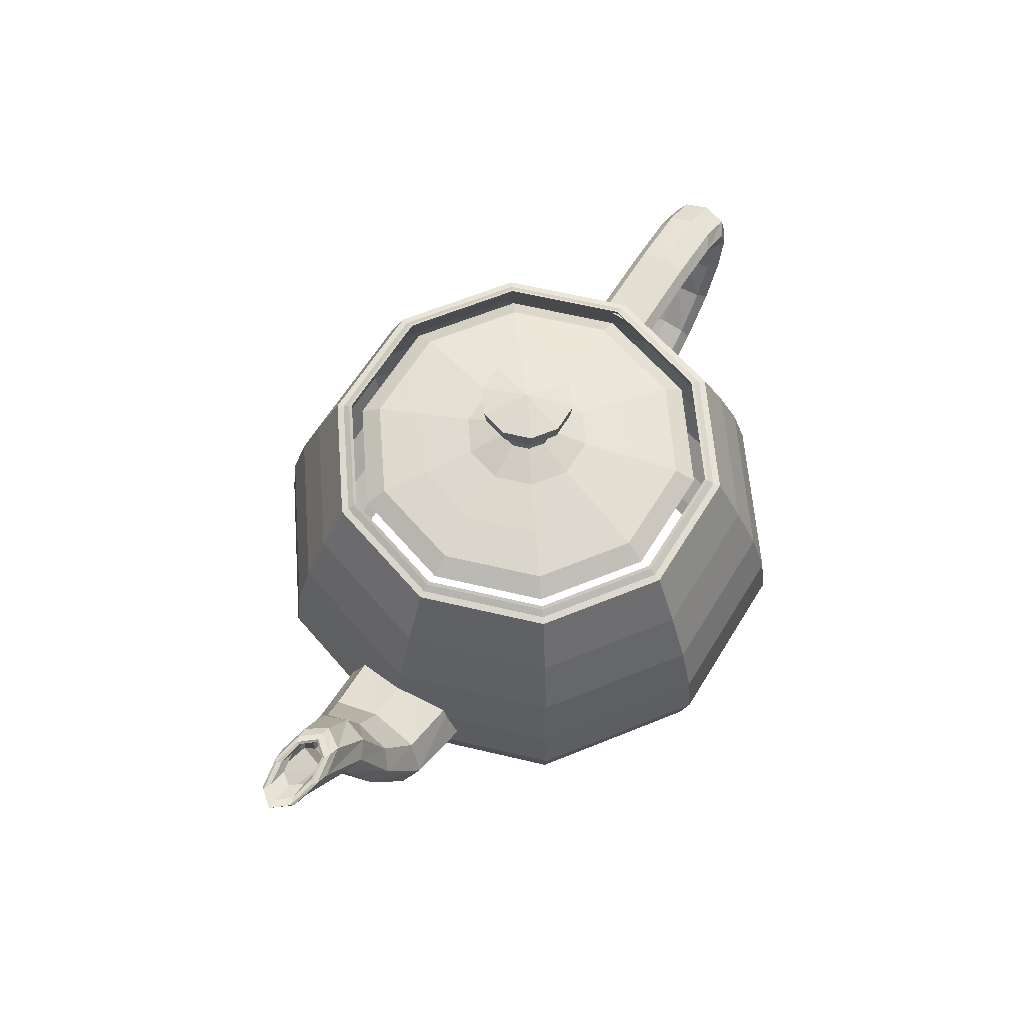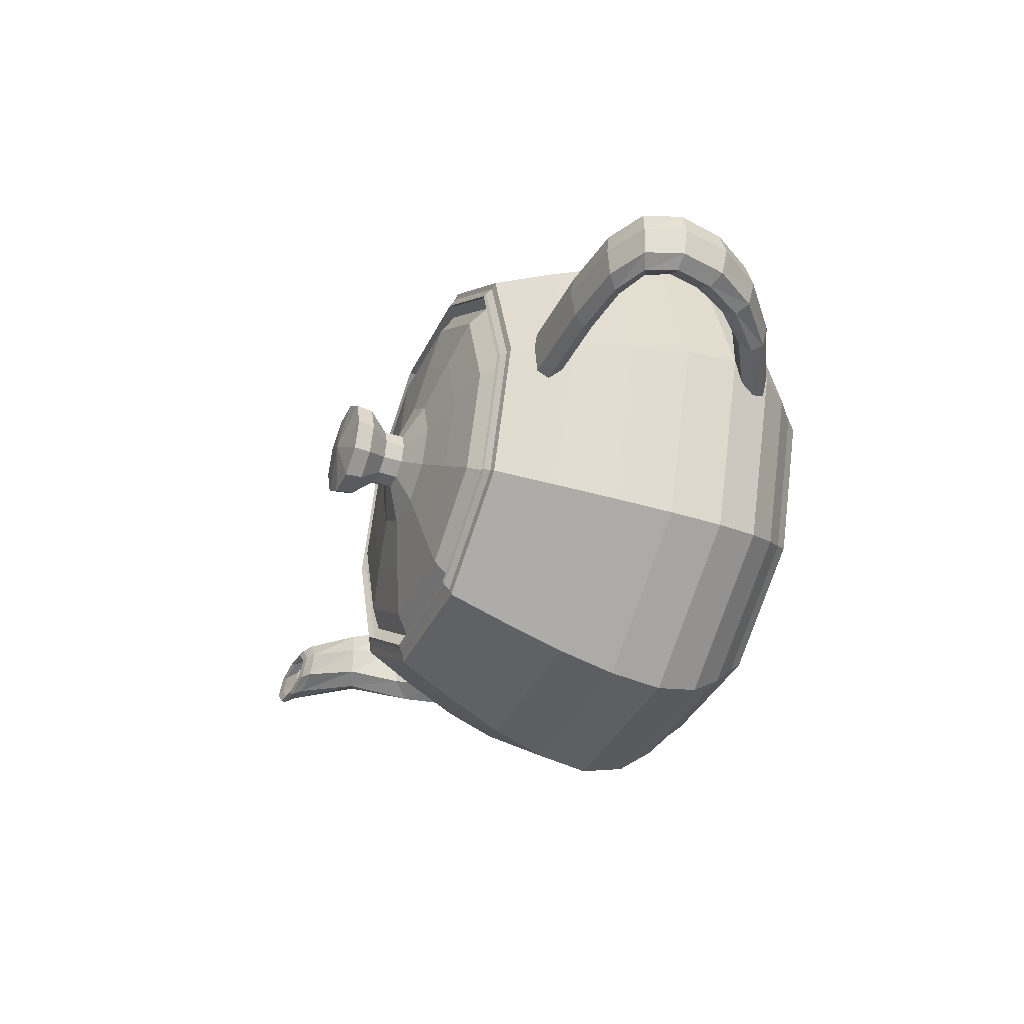
<metadata>
{"format":"obj","ext":"obj","renderer":"f3d","projection":"perspective","resolution":1024,"background":"white","views":[{"elev":62.4,"azim":121.5,"up":"+Y"},{"elev":-37.6,"azim":-113.4,"up":"+Z"}]}
</metadata>
<code>
v 1.4 2.25 0
v 1.38 2.303 0
v 1.403 2.292 0
v 1.449 2.26 0
v 1.5 2.25 0
v 1.684 1.857 0
v 1.844 1.472 0
v 1.957 1.1 0
v 2 0.75 0
v 1.922 0.4535 0
v 1.75 0.2344 0
v 1.578 0.08555 0
v 1.5 0 0
v 1.133 2.25 0.8229
v 1.117 2.303 0.8114
v 1.135 2.292 0.8247
v 1.172 2.26 0.8518
v 1.214 2.25 0.8817
v 1.362 1.857 0.9896
v 1.492 1.472 1.084
v 1.583 1.1 1.15
v 1.618 0.75 1.176
v 1.555 0.4535 1.13
v 1.416 0.2344 1.029
v 1.277 0.08555 0.9276
v 1.214 0 0.8817
v 0.4326 2.25 1.331
v 0.4266 2.303 1.313
v 0.4336 2.292 1.334
v 0.4478 2.26 1.378
v 0.4635 2.25 1.427
v 0.5203 1.857 1.601
v 0.5697 1.472 1.754
v 0.6048 1.1 1.861
v 0.618 0.75 1.902
v 0.5939 0.4535 1.828
v 0.5408 0.2344 1.664
v 0.4877 0.08555 1.501
v 0.4635 0 1.427
v -0.4326 2.25 1.331
v -0.4266 2.303 1.313
v -0.4336 2.292 1.334
v -0.4478 2.26 1.378
v -0.4635 2.25 1.427
v -0.5203 1.857 1.601
v -0.5697 1.472 1.754
v -0.6048 1.1 1.861
v -0.618 0.75 1.902
v -0.5939 0.4535 1.828
v -0.5408 0.2344 1.664
v -0.4877 0.08555 1.501
v -0.4635 0 1.427
v -1.133 2.25 0.8229
v -1.117 2.303 0.8114
v -1.135 2.292 0.8247
v -1.172 2.26 0.8518
v -1.214 2.25 0.8817
v -1.362 1.857 0.9896
v -1.492 1.472 1.084
v -1.583 1.1 1.15
v -1.618 0.75 1.176
v -1.555 0.4535 1.13
v -1.416 0.2344 1.029
v -1.277 0.08555 0.9276
v -1.214 0 0.8817
v -1.4 2.25 -0
v -1.38 2.303 -0
v -1.403 2.292 -0
v -1.449 2.26 -0
v -1.5 2.25 -0
v -1.684 1.857 -0
v -1.844 1.472 -0
v -1.957 1.1 -0
v -2 0.75 -0
v -1.922 0.4535 -0
v -1.75 0.2344 -0
v -1.578 0.08555 -0
v -1.5 0 -0
v -1.133 2.25 -0.8229
v -1.117 2.303 -0.8114
v -1.135 2.292 -0.8247
v -1.172 2.26 -0.8518
v -1.214 2.25 -0.8817
v -1.362 1.857 -0.9896
v -1.492 1.472 -1.084
v -1.583 1.1 -1.15
v -1.618 0.75 -1.176
v -1.555 0.4535 -1.13
v -1.416 0.2344 -1.029
v -1.277 0.08555 -0.9276
v -1.214 0 -0.8817
v -0.4326 2.25 -1.331
v -0.4266 2.303 -1.313
v -0.4336 2.292 -1.334
v -0.4478 2.26 -1.378
v -0.4635 2.25 -1.427
v -0.5203 1.857 -1.601
v -0.5697 1.472 -1.754
v -0.6048 1.1 -1.861
v -0.618 0.75 -1.902
v -0.5939 0.4535 -1.828
v -0.5408 0.2344 -1.664
v -0.4877 0.08555 -1.501
v -0.4635 0 -1.427
v 0.4326 2.25 -1.331
v 0.4266 2.303 -1.313
v 0.4336 2.292 -1.334
v 0.4478 2.26 -1.378
v 0.4635 2.25 -1.427
v 0.5203 1.857 -1.601
v 0.5697 1.472 -1.754
v 0.6048 1.1 -1.861
v 0.618 0.75 -1.902
v 0.5939 0.4535 -1.828
v 0.5408 0.2344 -1.664
v 0.4877 0.08555 -1.501
v 0.4635 0 -1.427
v 1.133 2.25 -0.8229
v 1.117 2.303 -0.8114
v 1.135 2.292 -0.8247
v 1.172 2.26 -0.8518
v 1.214 2.25 -0.8817
v 1.362 1.857 -0.9896
v 1.492 1.472 -1.084
v 1.583 1.1 -1.15
v 1.618 0.75 -1.176
v 1.555 0.4535 -1.13
v 1.416 0.2344 -1.029
v 1.277 0.08555 -0.9276
v 1.214 0 -0.8817
v 0 3 0
v 0.3406 2.951 0
v 0.325 2.831 0
v 0.1969 2.684 0
v 0.2 2.55 0
v 0.4562 2.461 0
v 0.825 2.4 0
v 1.156 2.339 0
v 1.3 2.25 0
v 0 3 0
v 0.2756 2.951 0.2002
v 0.2629 2.831 0.191
v 0.1593 2.684 0.1157
v 0.1618 2.55 0.1176
v 0.3691 2.461 0.2682
v 0.6674 2.4 0.4849
v 0.9354 2.339 0.6796
v 1.052 2.25 0.7641
v 0 3 0
v 0.1053 2.951 0.324
v 0.1004 2.831 0.3091
v 0.06084 2.684 0.1872
v 0.0618 2.55 0.1902
v 0.141 2.461 0.4339
v 0.2549 2.4 0.7846
v 0.3573 2.339 1.1
v 0.4017 2.25 1.236
v -0 3 0
v -0.1053 2.951 0.324
v -0.1004 2.831 0.3091
v -0.06084 2.684 0.1872
v -0.0618 2.55 0.1902
v -0.141 2.461 0.4339
v -0.2549 2.4 0.7846
v -0.3573 2.339 1.1
v -0.4017 2.25 1.236
v -0 3 0
v -0.2756 2.951 0.2002
v -0.2629 2.831 0.191
v -0.1593 2.684 0.1157
v -0.1618 2.55 0.1176
v -0.3691 2.461 0.2682
v -0.6674 2.4 0.4849
v -0.9354 2.339 0.6796
v -1.052 2.25 0.7641
v -0 3 -0
v -0.3406 2.951 -0
v -0.325 2.831 -0
v -0.1969 2.684 -0
v -0.2 2.55 -0
v -0.4562 2.461 -0
v -0.825 2.4 -0
v -1.156 2.339 -0
v -1.3 2.25 -0
v -0 3 -0
v -0.2756 2.951 -0.2002
v -0.2629 2.831 -0.191
v -0.1593 2.684 -0.1157
v -0.1618 2.55 -0.1176
v -0.3691 2.461 -0.2682
v -0.6674 2.4 -0.4849
v -0.9354 2.339 -0.6796
v -1.052 2.25 -0.7641
v -0 3 -0
v -0.1053 2.951 -0.324
v -0.1004 2.831 -0.3091
v -0.06084 2.684 -0.1872
v -0.0618 2.55 -0.1902
v -0.141 2.461 -0.4339
v -0.2549 2.4 -0.7846
v -0.3573 2.339 -1.1
v -0.4017 2.25 -1.236
v 0 3 -0
v 0.1053 2.951 -0.324
v 0.1004 2.831 -0.3091
v 0.06084 2.684 -0.1872
v 0.0618 2.55 -0.1902
v 0.141 2.461 -0.4339
v 0.2549 2.4 -0.7846
v 0.3573 2.339 -1.1
v 0.4017 2.25 -1.236
v 0 3 -0
v 0.2756 2.951 -0.2002
v 0.2629 2.831 -0.191
v 0.1593 2.684 -0.1157
v 0.1618 2.55 -0.1176
v 0.3691 2.461 -0.2682
v 0.6674 2.4 -0.4849
v 0.9354 2.339 -0.6796
v 1.052 2.25 -0.7641
v -1.6 1.875 0
v -1.584 1.91 0.1688
v -1.55 1.988 0.225
v -1.516 2.065 0.1688
v -1.5 2.1 0
v -2.067 1.871 0
v -2.081 1.906 0.1688
v -2.112 1.982 0.225
v -2.142 2.058 0.1688
v -2.156 2.093 0
v -2.413 1.847 0
v -2.446 1.878 0.1688
v -2.519 1.945 0.225
v -2.592 2.013 0.1688
v -2.625 2.044 0
v -2.627 1.78 0
v -2.67 1.8 0.1688
v -2.766 1.845 0.225
v -2.863 1.89 0.1688
v -2.906 1.91 0
v -2.7 1.65 0
v -2.747 1.65 0.1688
v -2.85 1.65 0.225
v -2.953 1.65 0.1688
v -3 1.65 0
v -1.5 2.1 0
v -1.516 2.065 -0.1688
v -1.55 1.988 -0.225
v -1.584 1.91 -0.1688
v -1.6 1.875 0
v -2.156 2.093 0
v -2.142 2.058 -0.1688
v -2.112 1.982 -0.225
v -2.081 1.906 -0.1688
v -2.067 1.871 0
v -2.625 2.044 0
v -2.592 2.013 -0.1688
v -2.519 1.945 -0.225
v -2.446 1.878 -0.1688
v -2.413 1.847 0
v -2.906 1.91 0
v -2.863 1.89 -0.1688
v -2.766 1.845 -0.225
v -2.67 1.8 -0.1688
v -2.627 1.78 0
v -3 1.65 0
v -2.953 1.65 -0.1688
v -2.85 1.65 -0.225
v -2.747 1.65 -0.1688
v -2.7 1.65 0
v -2.7 1.65 0
v -2.747 1.65 0.1688
v -2.85 1.65 0.225
v -2.953 1.65 0.1688
v -3 1.65 0
v -2.661 1.446 0
v -2.704 1.426 0.1688
v -2.797 1.383 0.225
v -2.891 1.34 0.1688
v -2.934 1.32 0
v -2.538 1.2 0
v -2.568 1.17 0.1688
v -2.634 1.104 0.225
v -2.701 1.038 0.1688
v -2.731 1.008 0
v -2.32 0.9539 0
v -2.331 0.9168 0.1688
v -2.354 0.8353 0.225
v -2.378 0.7537 0.1688
v -2.388 0.7166 0
v -2 0.75 0
v -1.984 0.7031 0.1688
v -1.95 0.6 0.225
v -1.916 0.4969 0.1688
v -1.9 0.45 0
v -3 1.65 0
v -2.953 1.65 -0.1688
v -2.85 1.65 -0.225
v -2.747 1.65 -0.1688
v -2.7 1.65 0
v -2.934 1.32 0
v -2.891 1.34 -0.1688
v -2.797 1.383 -0.225
v -2.704 1.426 -0.1688
v -2.661 1.446 0
v -2.731 1.008 0
v -2.701 1.038 -0.1688
v -2.634 1.104 -0.225
v -2.568 1.17 -0.1688
v -2.538 1.2 0
v -2.388 0.7166 0
v -2.378 0.7537 -0.1688
v -2.354 0.8353 -0.225
v -2.331 0.9168 -0.1688
v -2.32 0.9539 0
v -1.9 0.45 0
v -1.916 0.4969 -0.1688
v -1.95 0.6 -0.225
v -1.984 0.7031 -0.1688
v -2 0.75 0
v 1.7 1.275 0
v 1.7 1.146 0.3713
v 1.7 0.8625 0.495
v 1.7 0.5789 0.3713
v 1.7 0.45 0
v 2.18 1.385 0
v 2.216 1.29 0.3352
v 2.297 1.079 0.447
v 2.377 0.869 0.3352
v 2.414 0.7734 0
v 2.388 1.65 0
v 2.434 1.594 0.2559
v 2.538 1.472 0.3412
v 2.641 1.349 0.2559
v 2.688 1.294 0
v 2.502 1.971 0
v 2.559 1.951 0.1767
v 2.684 1.907 0.2355
v 2.81 1.862 0.1767
v 2.867 1.842 0
v 2.7 2.25 0
v 2.794 2.25 0.1406
v 3 2.25 0.1875
v 3.206 2.25 0.1406
v 3.3 2.25 0
v 1.7 0.45 0
v 1.7 0.5789 -0.3713
v 1.7 0.8625 -0.495
v 1.7 1.146 -0.3713
v 1.7 1.275 0
v 2.414 0.7734 0
v 2.377 0.869 -0.3352
v 2.297 1.079 -0.447
v 2.216 1.29 -0.3352
v 2.18 1.385 0
v 2.688 1.294 0
v 2.641 1.349 -0.2559
v 2.538 1.472 -0.3412
v 2.434 1.594 -0.2559
v 2.388 1.65 0
v 2.867 1.842 0
v 2.81 1.862 -0.1767
v 2.684 1.907 -0.2355
v 2.559 1.951 -0.1767
v 2.502 1.971 0
v 3.3 2.25 0
v 3.206 2.25 -0.1406
v 3 2.25 -0.1875
v 2.794 2.25 -0.1406
v 2.7 2.25 0
v 2.7 2.25 0
v 2.794 2.25 0.1406
v 3 2.25 0.1875
v 3.206 2.25 0.1406
v 3.3 2.25 0
v 2.772 2.292 0
v 2.872 2.294 0.1318
v 3.093 2.299 0.1758
v 3.314 2.303 0.1318
v 3.414 2.305 0
v 2.825 2.306 0
v 2.919 2.31 0.1125
v 3.127 2.317 0.15
v 3.334 2.324 0.1125
v 3.428 2.327 0
v 2.841 2.292 0
v 2.921 2.295 0.09316
v 3.097 2.301 0.1242
v 3.273 2.308 0.09316
v 3.353 2.311 0
v 2.8 2.25 0
v 2.862 2.25 0.08438
v 3 2.25 0.1125
v 3.138 2.25 0.08438
v 3.2 2.25 0
v 3.3 2.25 0
v 3.206 2.25 -0.1406
v 3 2.25 -0.1875
v 2.794 2.25 -0.1406
v 2.7 2.25 0
v 3.414 2.305 0
v 3.314 2.303 -0.1318
v 3.093 2.299 -0.1758
v 2.872 2.294 -0.1318
v 2.772 2.292 0
v 3.428 2.327 0
v 3.334 2.324 -0.1125
v 3.127 2.317 -0.15
v 2.919 2.31 -0.1125
v 2.825 2.306 0
v 3.353 2.311 0
v 3.273 2.308 -0.09316
v 3.097 2.301 -0.1242
v 2.921 2.295 -0.09316
v 2.841 2.292 0
v 3.2 2.25 0
v 3.138 2.25 -0.08438
v 3 2.25 -0.1125
v 2.862 2.25 -0.08438
v 2.8 2.25 0
f 1 2 14
f 14 2 15
f 2 3 15
f 15 3 16
f 3 4 16
f 16 4 17
f 4 5 17
f 17 5 18
f 5 6 18
f 18 6 19
f 6 7 19
f 19 7 20
f 7 8 20
f 20 8 21
f 8 9 21
f 21 9 22
f 9 10 22
f 22 10 23
f 10 11 23
f 23 11 24
f 11 12 24
f 24 12 25
f 12 13 25
f 25 13 26
f 14 15 27
f 27 15 28
f 15 16 28
f 28 16 29
f 16 17 29
f 29 17 30
f 17 18 30
f 30 18 31
f 18 19 31
f 31 19 32
f 19 20 32
f 32 20 33
f 20 21 33
f 33 21 34
f 21 22 34
f 34 22 35
f 22 23 35
f 35 23 36
f 23 24 36
f 36 24 37
f 24 25 37
f 37 25 38
f 25 26 38
f 38 26 39
f 27 28 40
f 40 28 41
f 28 29 41
f 41 29 42
f 29 30 42
f 42 30 43
f 30 31 43
f 43 31 44
f 31 32 44
f 44 32 45
f 32 33 45
f 45 33 46
f 33 34 46
f 46 34 47
f 34 35 47
f 47 35 48
f 35 36 48
f 48 36 49
f 36 37 49
f 49 37 50
f 37 38 50
f 50 38 51
f 38 39 51
f 51 39 52
f 40 41 53
f 53 41 54
f 41 42 54
f 54 42 55
f 42 43 55
f 55 43 56
f 43 44 56
f 56 44 57
f 44 45 57
f 57 45 58
f 45 46 58
f 58 46 59
f 46 47 59
f 59 47 60
f 47 48 60
f 60 48 61
f 48 49 61
f 61 49 62
f 49 50 62
f 62 50 63
f 50 51 63
f 63 51 64
f 51 52 64
f 64 52 65
f 53 54 66
f 66 54 67
f 54 55 67
f 67 55 68
f 55 56 68
f 68 56 69
f 56 57 69
f 69 57 70
f 57 58 70
f 70 58 71
f 58 59 71
f 71 59 72
f 59 60 72
f 72 60 73
f 60 61 73
f 73 61 74
f 61 62 74
f 74 62 75
f 62 63 75
f 75 63 76
f 63 64 76
f 76 64 77
f 64 65 77
f 77 65 78
f 66 67 79
f 79 67 80
f 67 68 80
f 80 68 81
f 68 69 81
f 81 69 82
f 69 70 82
f 82 70 83
f 70 71 83
f 83 71 84
f 71 72 84
f 84 72 85
f 72 73 85
f 85 73 86
f 73 74 86
f 86 74 87
f 74 75 87
f 87 75 88
f 75 76 88
f 88 76 89
f 76 77 89
f 89 77 90
f 77 78 90
f 90 78 91
f 79 80 92
f 92 80 93
f 80 81 93
f 93 81 94
f 81 82 94
f 94 82 95
f 82 83 95
f 95 83 96
f 83 84 96
f 96 84 97
f 84 85 97
f 97 85 98
f 85 86 98
f 98 86 99
f 86 87 99
f 99 87 100
f 87 88 100
f 100 88 101
f 88 89 101
f 101 89 102
f 89 90 102
f 102 90 103
f 90 91 103
f 103 91 104
f 92 93 105
f 105 93 106
f 93 94 106
f 106 94 107
f 94 95 107
f 107 95 108
f 95 96 108
f 108 96 109
f 96 97 109
f 109 97 110
f 97 98 110
f 110 98 111
f 98 99 111
f 111 99 112
f 99 100 112
f 112 100 113
f 100 101 113
f 113 101 114
f 101 102 114
f 114 102 115
f 102 103 115
f 115 103 116
f 103 104 116
f 116 104 117
f 105 106 118
f 118 106 119
f 106 107 119
f 119 107 120
f 107 108 120
f 120 108 121
f 108 109 121
f 121 109 122
f 109 110 122
f 122 110 123
f 110 111 123
f 123 111 124
f 111 112 124
f 124 112 125
f 112 113 125
f 125 113 126
f 113 114 126
f 126 114 127
f 114 115 127
f 127 115 128
f 115 116 128
f 128 116 129
f 116 117 129
f 129 117 130
f 118 119 1
f 1 119 2
f 119 120 2
f 2 120 3
f 120 121 3
f 3 121 4
f 121 122 4
f 4 122 5
f 122 123 5
f 5 123 6
f 123 124 6
f 6 124 7
f 124 125 7
f 7 125 8
f 125 126 8
f 8 126 9
f 126 127 9
f 9 127 10
f 127 128 10
f 10 128 11
f 128 129 11
f 11 129 12
f 129 130 12
f 12 130 13
f 131 132 140
f 140 132 141
f 132 133 141
f 141 133 142
f 133 134 142
f 142 134 143
f 134 135 143
f 143 135 144
f 135 136 144
f 144 136 145
f 136 137 145
f 145 137 146
f 137 138 146
f 146 138 147
f 138 139 147
f 147 139 148
f 140 141 149
f 149 141 150
f 141 142 150
f 150 142 151
f 142 143 151
f 151 143 152
f 143 144 152
f 152 144 153
f 144 145 153
f 153 145 154
f 145 146 154
f 154 146 155
f 146 147 155
f 155 147 156
f 147 148 156
f 156 148 157
f 149 150 158
f 158 150 159
f 150 151 159
f 159 151 160
f 151 152 160
f 160 152 161
f 152 153 161
f 161 153 162
f 153 154 162
f 162 154 163
f 154 155 163
f 163 155 164
f 155 156 164
f 164 156 165
f 156 157 165
f 165 157 166
f 158 159 167
f 167 159 168
f 159 160 168
f 168 160 169
f 160 161 169
f 169 161 170
f 161 162 170
f 170 162 171
f 162 163 171
f 171 163 172
f 163 164 172
f 172 164 173
f 164 165 173
f 173 165 174
f 165 166 174
f 174 166 175
f 167 168 176
f 176 168 177
f 168 169 177
f 177 169 178
f 169 170 178
f 178 170 179
f 170 171 179
f 179 171 180
f 171 172 180
f 180 172 181
f 172 173 181
f 181 173 182
f 173 174 182
f 182 174 183
f 174 175 183
f 183 175 184
f 176 177 185
f 185 177 186
f 177 178 186
f 186 178 187
f 178 179 187
f 187 179 188
f 179 180 188
f 188 180 189
f 180 181 189
f 189 181 190
f 181 182 190
f 190 182 191
f 182 183 191
f 191 183 192
f 183 184 192
f 192 184 193
f 185 186 194
f 194 186 195
f 186 187 195
f 195 187 196
f 187 188 196
f 196 188 197
f 188 189 197
f 197 189 198
f 189 190 198
f 198 190 199
f 190 191 199
f 199 191 200
f 191 192 200
f 200 192 201
f 192 193 201
f 201 193 202
f 194 195 203
f 203 195 204
f 195 196 204
f 204 196 205
f 196 197 205
f 205 197 206
f 197 198 206
f 206 198 207
f 198 199 207
f 207 199 208
f 199 200 208
f 208 200 209
f 200 201 209
f 209 201 210
f 201 202 210
f 210 202 211
f 203 204 212
f 212 204 213
f 204 205 213
f 213 205 214
f 205 206 214
f 214 206 215
f 206 207 215
f 215 207 216
f 207 208 216
f 216 208 217
f 208 209 217
f 217 209 218
f 209 210 218
f 218 210 219
f 210 211 219
f 219 211 220
f 212 213 131
f 131 213 132
f 213 214 132
f 132 214 133
f 214 215 133
f 133 215 134
f 215 216 134
f 134 216 135
f 216 217 135
f 135 217 136
f 217 218 136
f 136 218 137
f 218 219 137
f 137 219 138
f 219 220 138
f 138 220 139
f 221 222 226
f 222 227 226
f 222 223 227
f 223 228 227
f 223 224 228
f 224 229 228
f 224 225 229
f 225 230 229
f 226 227 231
f 227 232 231
f 227 228 232
f 228 233 232
f 228 229 233
f 229 234 233
f 229 230 234
f 230 235 234
f 231 232 236
f 232 237 236
f 232 233 237
f 233 238 237
f 233 234 238
f 234 239 238
f 234 235 239
f 235 240 239
f 236 237 241
f 237 242 241
f 237 238 242
f 238 243 242
f 238 239 243
f 239 244 243
f 239 240 244
f 240 245 244
f 246 247 251
f 247 252 251
f 247 248 252
f 248 253 252
f 248 249 253
f 249 254 253
f 249 250 254
f 250 255 254
f 251 252 256
f 252 257 256
f 252 253 257
f 253 258 257
f 253 254 258
f 254 259 258
f 254 255 259
f 255 260 259
f 256 257 261
f 257 262 261
f 257 258 262
f 258 263 262
f 258 259 263
f 259 264 263
f 259 260 264
f 260 265 264
f 261 262 266
f 262 267 266
f 262 263 267
f 263 268 267
f 263 264 268
f 264 269 268
f 264 265 269
f 265 270 269
f 271 272 276
f 272 277 276
f 272 273 277
f 273 278 277
f 273 274 278
f 274 279 278
f 274 275 279
f 275 280 279
f 276 277 281
f 277 282 281
f 277 278 282
f 278 283 282
f 278 279 283
f 279 284 283
f 279 280 284
f 280 285 284
f 281 282 286
f 282 287 286
f 282 283 287
f 283 288 287
f 283 284 288
f 284 289 288
f 284 285 289
f 285 290 289
f 286 287 291
f 287 292 291
f 287 288 292
f 288 293 292
f 288 289 293
f 289 294 293
f 289 290 294
f 290 295 294
f 296 297 301
f 297 302 301
f 297 298 302
f 298 303 302
f 298 299 303
f 299 304 303
f 299 300 304
f 300 305 304
f 301 302 306
f 302 307 306
f 302 303 307
f 303 308 307
f 303 304 308
f 304 309 308
f 304 305 309
f 305 310 309
f 306 307 311
f 307 312 311
f 307 308 312
f 308 313 312
f 308 309 313
f 309 314 313
f 309 310 314
f 310 315 314
f 311 312 316
f 312 317 316
f 312 313 317
f 313 318 317
f 313 314 318
f 314 319 318
f 314 315 319
f 315 320 319
f 321 322 326
f 322 327 326
f 322 323 327
f 323 328 327
f 323 324 328
f 324 329 328
f 324 325 329
f 325 330 329
f 326 327 331
f 327 332 331
f 327 328 332
f 328 333 332
f 328 329 333
f 329 334 333
f 329 330 334
f 330 335 334
f 331 332 336
f 332 337 336
f 332 333 337
f 333 338 337
f 333 334 338
f 334 339 338
f 334 335 339
f 335 340 339
f 336 337 341
f 337 342 341
f 337 338 342
f 338 343 342
f 338 339 343
f 339 344 343
f 339 340 344
f 340 345 344
f 346 347 351
f 347 352 351
f 347 348 352
f 348 353 352
f 348 349 353
f 349 354 353
f 349 350 354
f 350 355 354
f 351 352 356
f 352 357 356
f 352 353 357
f 353 358 357
f 353 354 358
f 354 359 358
f 354 355 359
f 355 360 359
f 356 357 361
f 357 362 361
f 357 358 362
f 358 363 362
f 358 359 363
f 359 364 363
f 359 360 364
f 360 365 364
f 361 362 366
f 362 367 366
f 362 363 367
f 363 368 367
f 363 364 368
f 364 369 368
f 364 365 369
f 365 370 369
f 371 372 376
f 372 377 376
f 372 373 377
f 373 378 377
f 373 374 378
f 374 379 378
f 374 375 379
f 375 380 379
f 376 377 381
f 377 382 381
f 377 378 382
f 378 383 382
f 378 379 383
f 379 384 383
f 379 380 384
f 380 385 384
f 381 382 386
f 382 387 386
f 382 383 387
f 383 388 387
f 383 384 388
f 384 389 388
f 384 385 389
f 385 390 389
f 386 387 391
f 387 392 391
f 387 388 392
f 388 393 392
f 388 389 393
f 389 394 393
f 389 390 394
f 390 395 394
f 396 397 401
f 397 402 401
f 397 398 402
f 398 403 402
f 398 399 403
f 399 404 403
f 399 400 404
f 400 405 404
f 401 402 406
f 402 407 406
f 402 403 407
f 403 408 407
f 403 404 408
f 404 409 408
f 404 405 409
f 405 410 409
f 406 407 411
f 407 412 411
f 407 408 412
f 408 413 412
f 408 409 413
f 409 414 413
f 409 410 414
f 410 415 414
f 411 412 416
f 412 417 416
f 412 413 417
f 413 418 417
f 413 414 418
f 414 419 418
f 414 415 419
f 415 420 419

</code>
